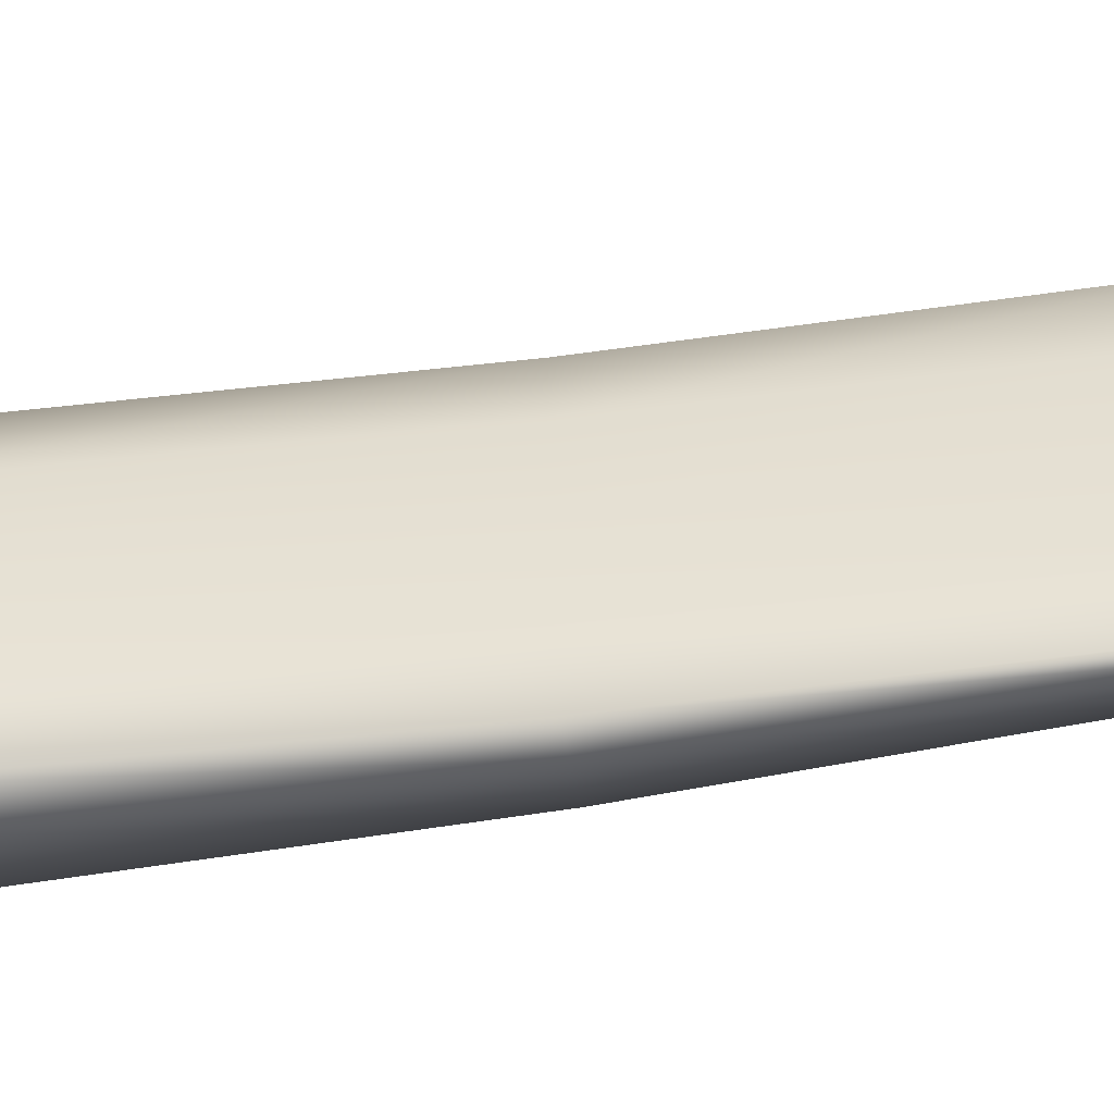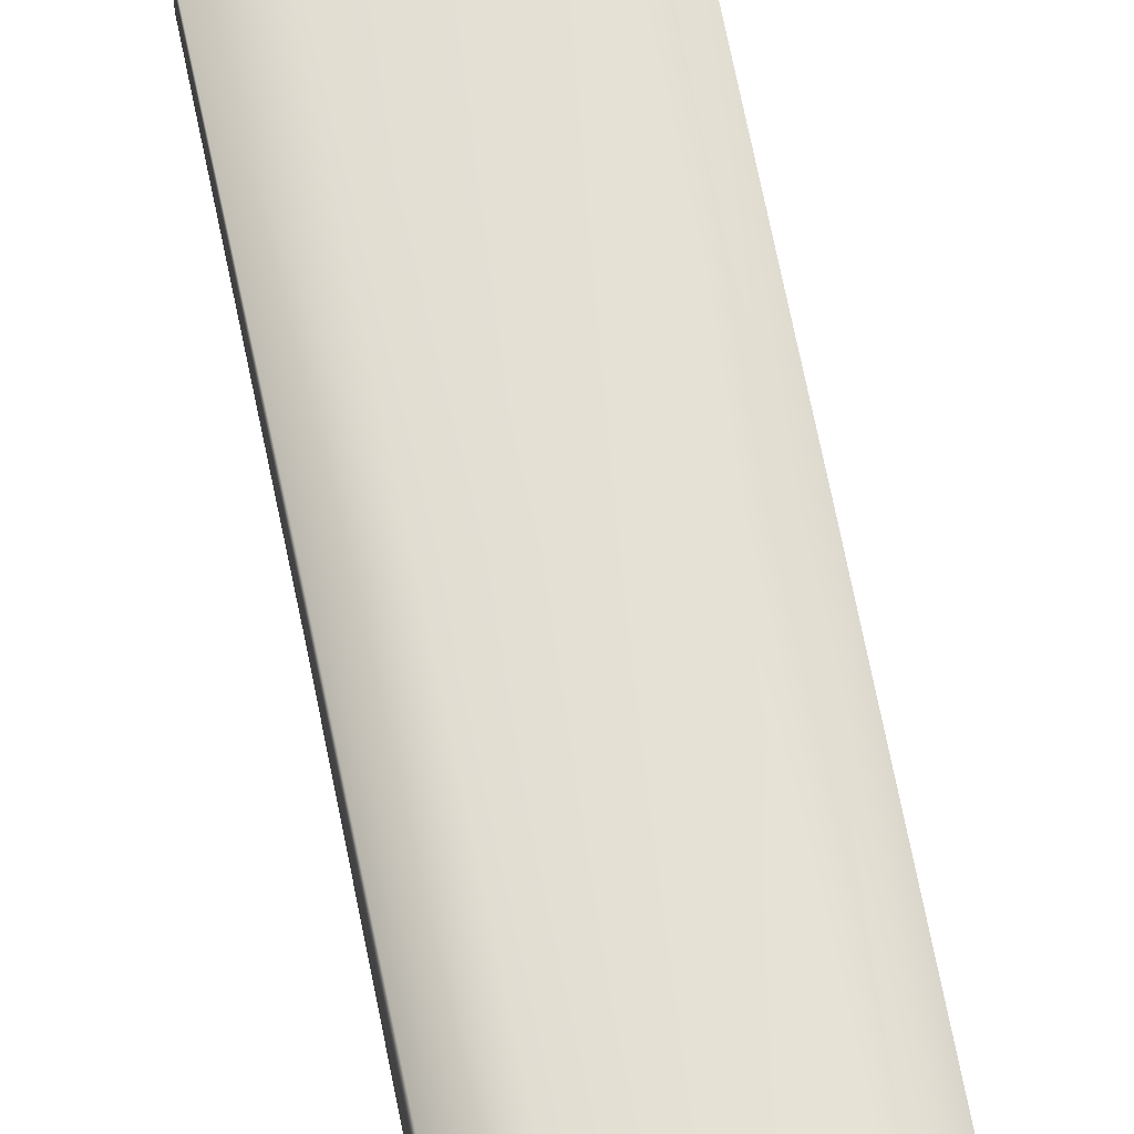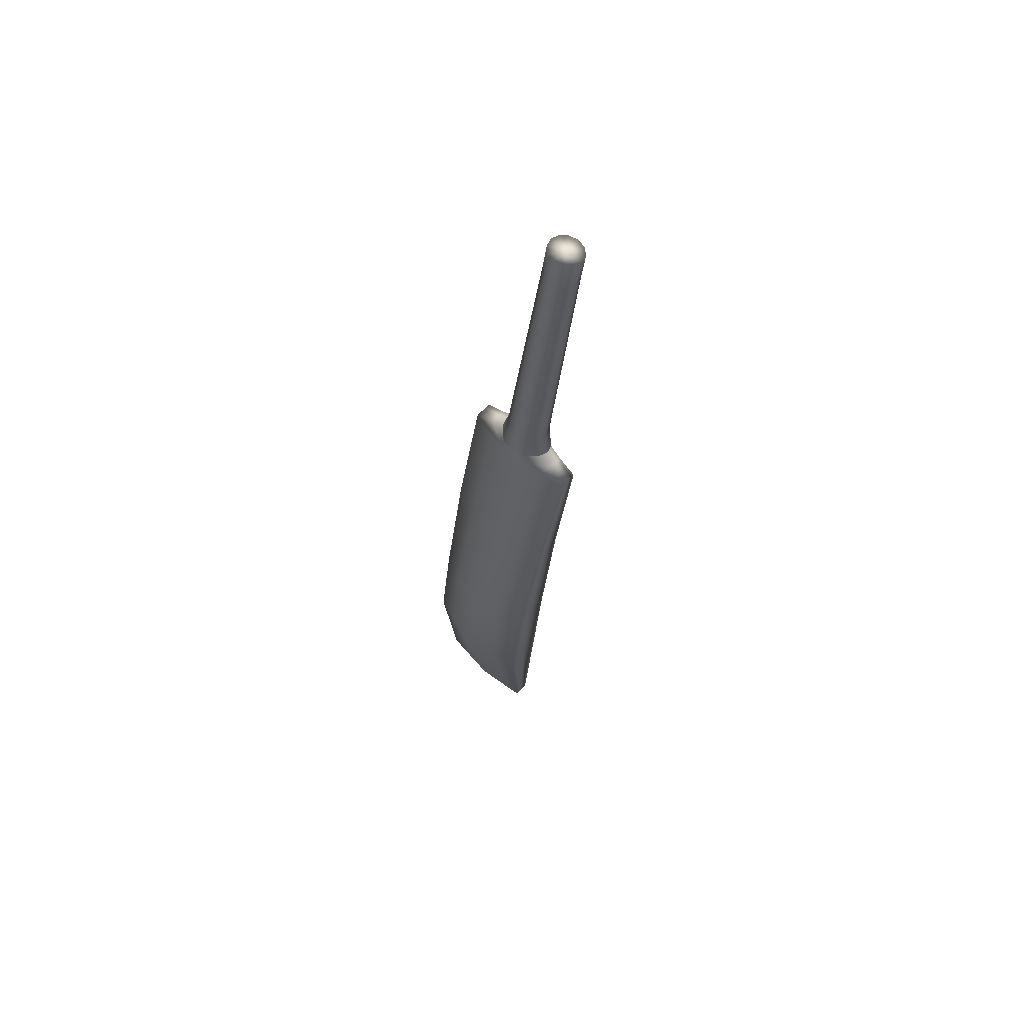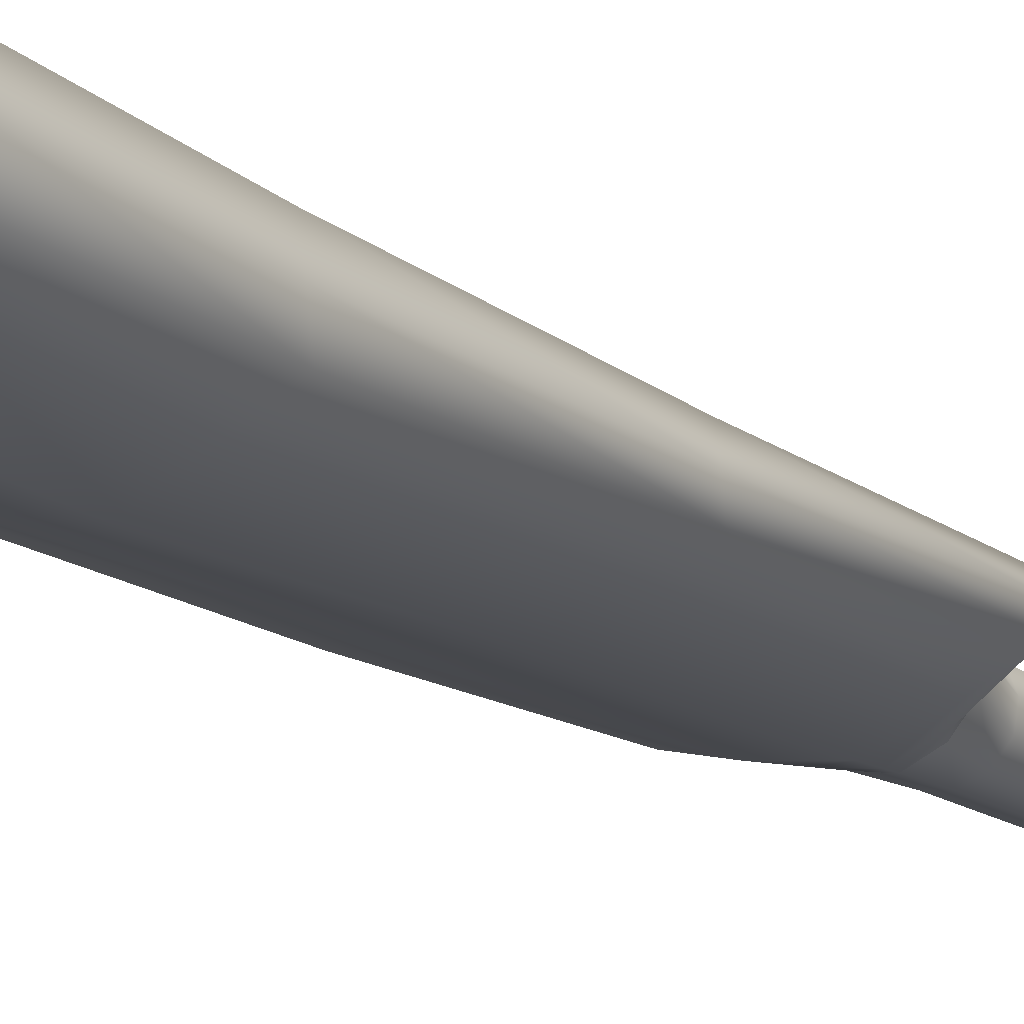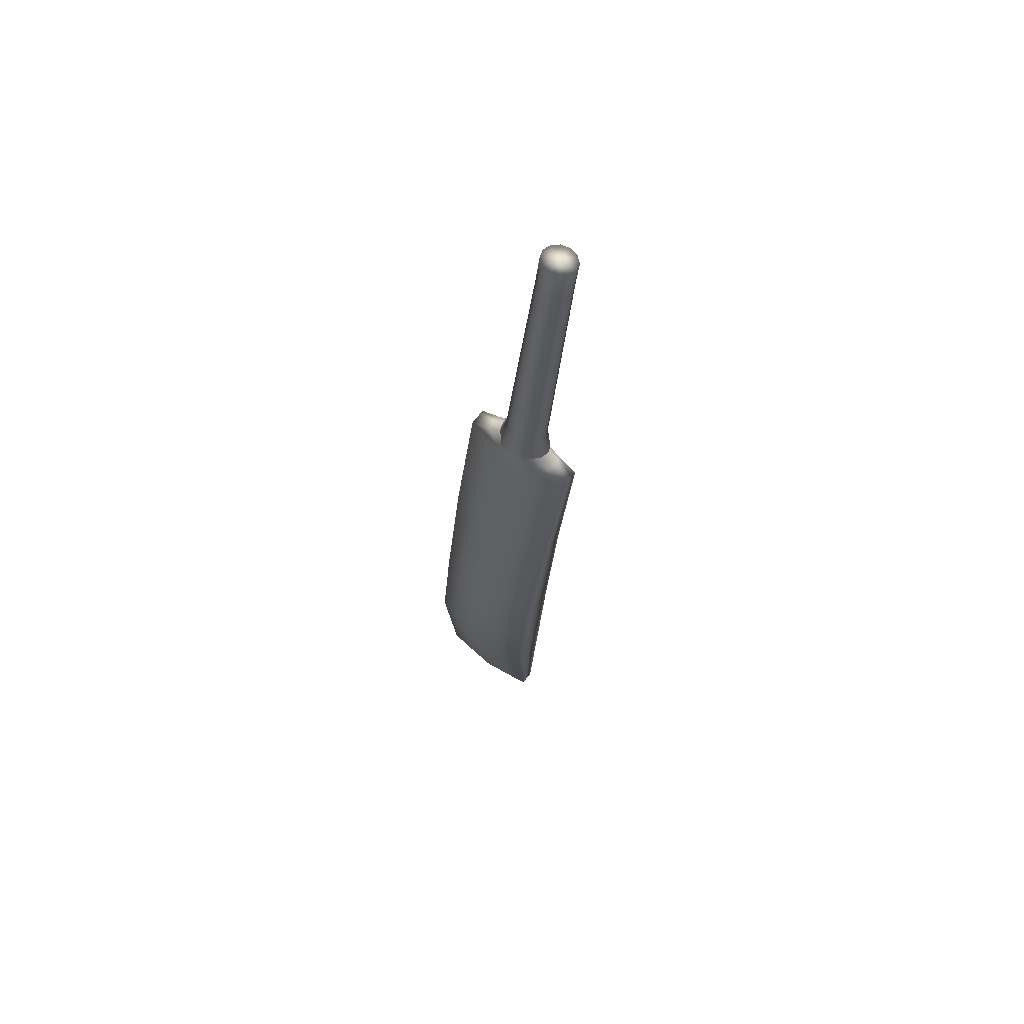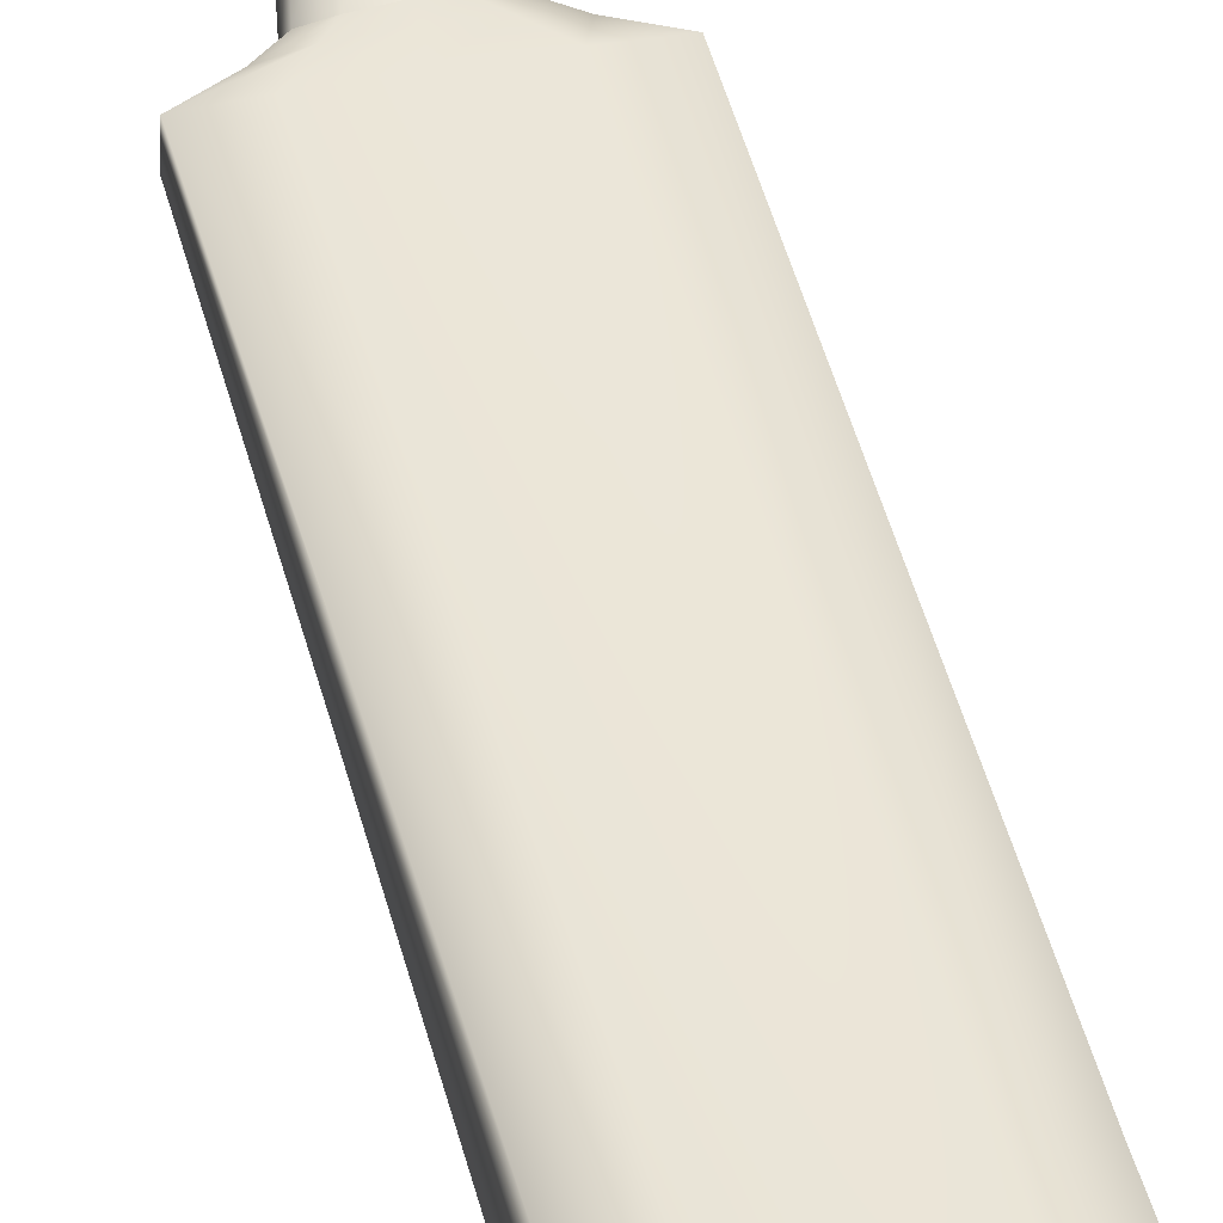
<metadata>
{"format":"obj","ext":"obj","renderer":"f3d","projection":"perspective","resolution":1024,"background":"white","views":[{"elev":42.9,"azim":88.6,"up":"+Z"},{"elev":59.8,"azim":-11.4,"up":"+Z"},{"elev":68.4,"azim":-137.6,"up":"+Y"},{"elev":-26.9,"azim":34.5,"up":"+Z"},{"elev":70.2,"azim":-144.0,"up":"+Y"},{"elev":39.0,"azim":-14.6,"up":"+Z"}]}
</metadata>
<code>
g default
v -0.1542 5.212 16.21
v -0.09389 5.221 16.15
v -0.01152 5.224 16.13
v 0.07086 5.221 16.15
v 0.1312 5.212 16.21
v 0.1532 5.2 16.28
v 0.1312 5.189 16.36
v 0.07086 5.184 16.39
v -0.01152 5.181 16.41
v -0.09389 5.184 16.39
v -0.1542 5.189 16.36
v -0.1763 5.2 16.28
v -0.1289 7.11 16.52
v -0.07927 7.117 16.47
v -0.01152 7.12 16.46
v 0.05624 7.117 16.47
v 0.1058 7.11 16.52
v 0.124 7.101 16.58
v 0.1058 7.091 16.64
v 0.05624 7.084 16.69
v -0.01152 7.082 16.7
v -0.07927 7.084 16.69
v -0.1289 7.091 16.64
v -0.147 7.101 16.58
v -0.1289 7.355 16.56
v -0.07927 7.362 16.51
v -0.01152 7.346 16.62
v -0.01152 7.365 16.49
v 0.05624 7.362 16.51
v 0.1058 7.355 16.56
v 0.124 7.346 16.62
v 0.1058 7.336 16.68
v 0.05624 7.329 16.72
v -0.01152 7.327 16.74
v -0.07927 7.329 16.72
v -0.1289 7.336 16.68
v -0.147 7.346 16.62
v -0.1213 4.995 16.12
v -0.2018 4.981 16.21
v -0.00556 5.001 16.08
v 0.1102 4.995 16.12
v 0.1906 4.981 16.21
v 0.2104 4.971 16.27
v 0.1906 4.962 16.33
v 0.09525 4.964 16.35
v -0.00556 4.957 16.36
v -0.1183 4.964 16.35
v -0.2018 4.962 16.33
v -0.2215 4.971 16.27
g handle Bat
f 1 2 38 39
f 2 3 40 38
f 3 4 41 40
f 4 5 42 41
f 5 6 43 42
f 6 7 44 43
f 7 8 45 44
f 8 9 46 45
f 9 10 47 46
f 10 11 48 47
f 11 12 49 48
f 12 1 39 49
f 26 25 27
f 28 26 27
f 29 28 27
f 30 29 27
f 31 30 27
f 32 31 27
f 33 32 27
f 34 33 27
f 35 34 27
f 36 35 27
f 37 36 27
f 25 37 27
f 2 1 13 14
f 3 2 14 15
f 4 3 15 16
f 5 4 16 17
f 6 5 17 18
f 7 6 18 19
f 8 7 19 20
f 9 8 20 21
f 10 9 21 22
f 11 10 22 23
f 12 11 23 24
f 1 12 24 13
f 14 13 25 26
f 15 14 26 28
f 16 15 28 29
f 17 16 29 30
f 18 17 30 31
f 19 18 31 32
f 20 19 32 33
f 21 20 33 34
f 22 21 34 35
f 23 22 35 36
f 24 23 36 37
f 13 24 37 25
g default
v -0.2018 4.981 16.21
v -0.1213 4.995 16.12
v -0.00556 5.001 16.08
v 0.1102 4.995 16.12
v 0.1906 4.981 16.21
v 0.2104 4.971 16.27
v 0.1906 4.962 16.33
v 0.09525 4.964 16.35
v -0.00556 4.957 16.36
v -0.1183 4.964 16.35
v -0.2018 4.962 16.33
v -0.2215 4.971 16.27
v -0.00556 1.541 15.45
v -0.00556 1.459 15.98
v -0.00556 0.006892 15.67
v -0.00556 -0.01891 15.87
v -0.00556 0.001916 15.76
v -0.00556 2.477 15.58
v -0.00556 2.402 16.06
v -0.00556 3.718 15.84
v -0.00556 3.662 16.19
v -0.00556 4.847 16.05
v -0.00556 4.803 16.33
v 0.2455 1.527 15.54
v 0.432 1.517 15.61
v 0.432 1.488 15.79
v 0.432 1.466 15.93
v 0.2455 1.461 15.96
v 0.2393 0.03891 15.7
v 0.4209 0.07167 15.71
v 0.4209 0.07449 15.77
v 0.4209 0.05336 15.83
v 0.2393 0.01693 15.86
v 0.2455 2.464 15.66
v 0.432 2.454 15.73
v 0.432 2.43 15.88
v 0.432 2.409 16.01
v 0.2455 2.403 16.05
v 0.2455 3.707 15.91
v 0.4413 3.701 15.95
v 0.4413 3.683 16.06
v 0.4413 3.668 16.16
v 0.2455 3.664 16.18
v 0.2455 4.837 16.11
v 0.4413 4.826 16.19
v 0.4413 4.813 16.27
v 0.4413 4.805 16.32
v 0.2455 4.804 16.33
v -0.2566 1.527 15.54
v -0.4431 1.517 15.61
v -0.4431 1.488 15.79
v -0.4431 1.466 15.93
v -0.2566 1.461 15.96
v -0.2505 0.03891 15.7
v -0.432 0.07167 15.71
v -0.432 0.07449 15.77
v -0.432 0.05336 15.83
v -0.2505 0.01693 15.86
v -0.2566 2.464 15.66
v -0.4431 2.454 15.73
v -0.4431 2.43 15.88
v -0.4431 2.409 16.01
v -0.2566 2.403 16.05
v -0.2566 3.707 15.91
v -0.4417 3.701 15.95
v -0.4417 3.683 16.06
v -0.4417 3.668 16.16
v -0.2566 3.664 16.18
v -0.2566 4.837 16.11
v -0.4524 4.826 16.19
v -0.4524 4.813 16.27
v -0.4524 4.805 16.32
v -0.2566 4.804 16.33
v -0.2551 0.04175 15.77
v 0.2379 0.04079 15.77
v -0.2939 4.889 16.33
v -0.3064 4.898 16.27
v -0.2939 4.909 16.2
v -0.1711 4.937 16.12
v -0.00556 4.944 16.07
v 0.16 4.937 16.12
v 0.2828 4.909 16.2
v 0.2953 4.898 16.27
v 0.2828 4.889 16.33
v 0.1505 4.905 16.34
v -0.00556 4.901 16.35
v -0.1691 4.905 16.34
g Bat body
f 62 73 78 64
f 73 74 79 78
f 74 75 80 79
f 75 76 81 80
f 76 77 82 81
f 77 63 65 82
f 124 78 79 80
f 82 124 80 81
f 73 62 67 83
f 74 73 83 84
f 75 74 84 85
f 76 75 85 86
f 77 76 86 87
f 63 77 87 68
f 83 67 69 88
f 84 83 88 89
f 85 84 89 90
f 86 85 90 91
f 87 86 91 92
f 68 87 92 70
f 88 69 71 93
f 89 88 93 94
f 90 89 94 95
f 91 90 95 96
f 92 91 96 97
f 70 92 97 72
f 62 64 103 98
f 98 103 104 99
f 99 104 105 100
f 100 105 106 101
f 101 106 107 102
f 102 107 65 63
f 66 123 103 64
f 66 65 107 123
f 98 108 67 62
f 99 109 108 98
f 100 110 109 99
f 101 111 110 100
f 102 112 111 101
f 63 68 112 102
f 108 113 69 67
f 109 114 113 108
f 110 115 114 109
f 111 116 115 110
f 112 117 116 111
f 68 70 117 112
f 113 118 71 69
f 114 119 118 113
f 115 120 119 114
f 116 121 120 115
f 117 122 121 116
f 70 72 122 117
f 93 71 129 130
f 94 93 130 131
f 95 94 131 132
f 96 95 132 133
f 97 96 133 134
f 72 97 134 135
f 71 118 128 129
f 118 119 127 128
f 119 120 126 127
f 120 121 125 126
f 121 122 136 125
f 122 72 135 136
f 123 107 106 105
f 103 123 105 104
f 66 124 82 65
f 66 64 78 124
f 126 125 60 61
f 127 126 61 50
f 128 127 50 51
f 129 128 51 52
f 130 129 52 53
f 131 130 53 54
f 132 131 54 55
f 133 132 55 56
f 134 133 56 57
f 135 134 57 58
f 136 135 58 59
f 125 136 59 60

</code>
